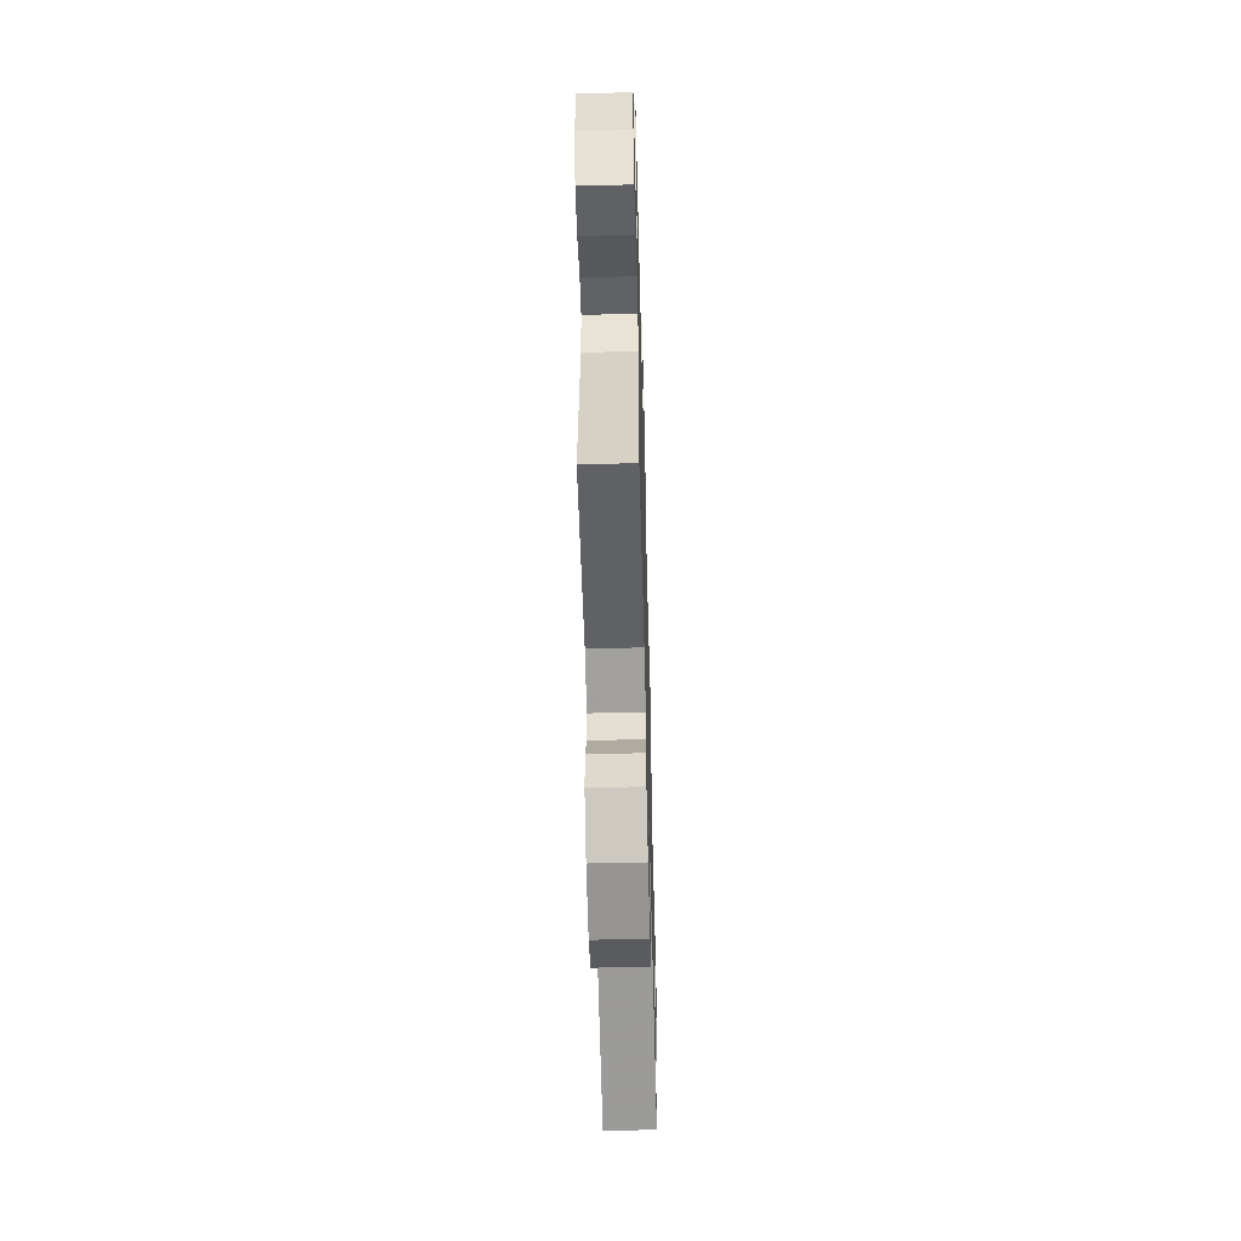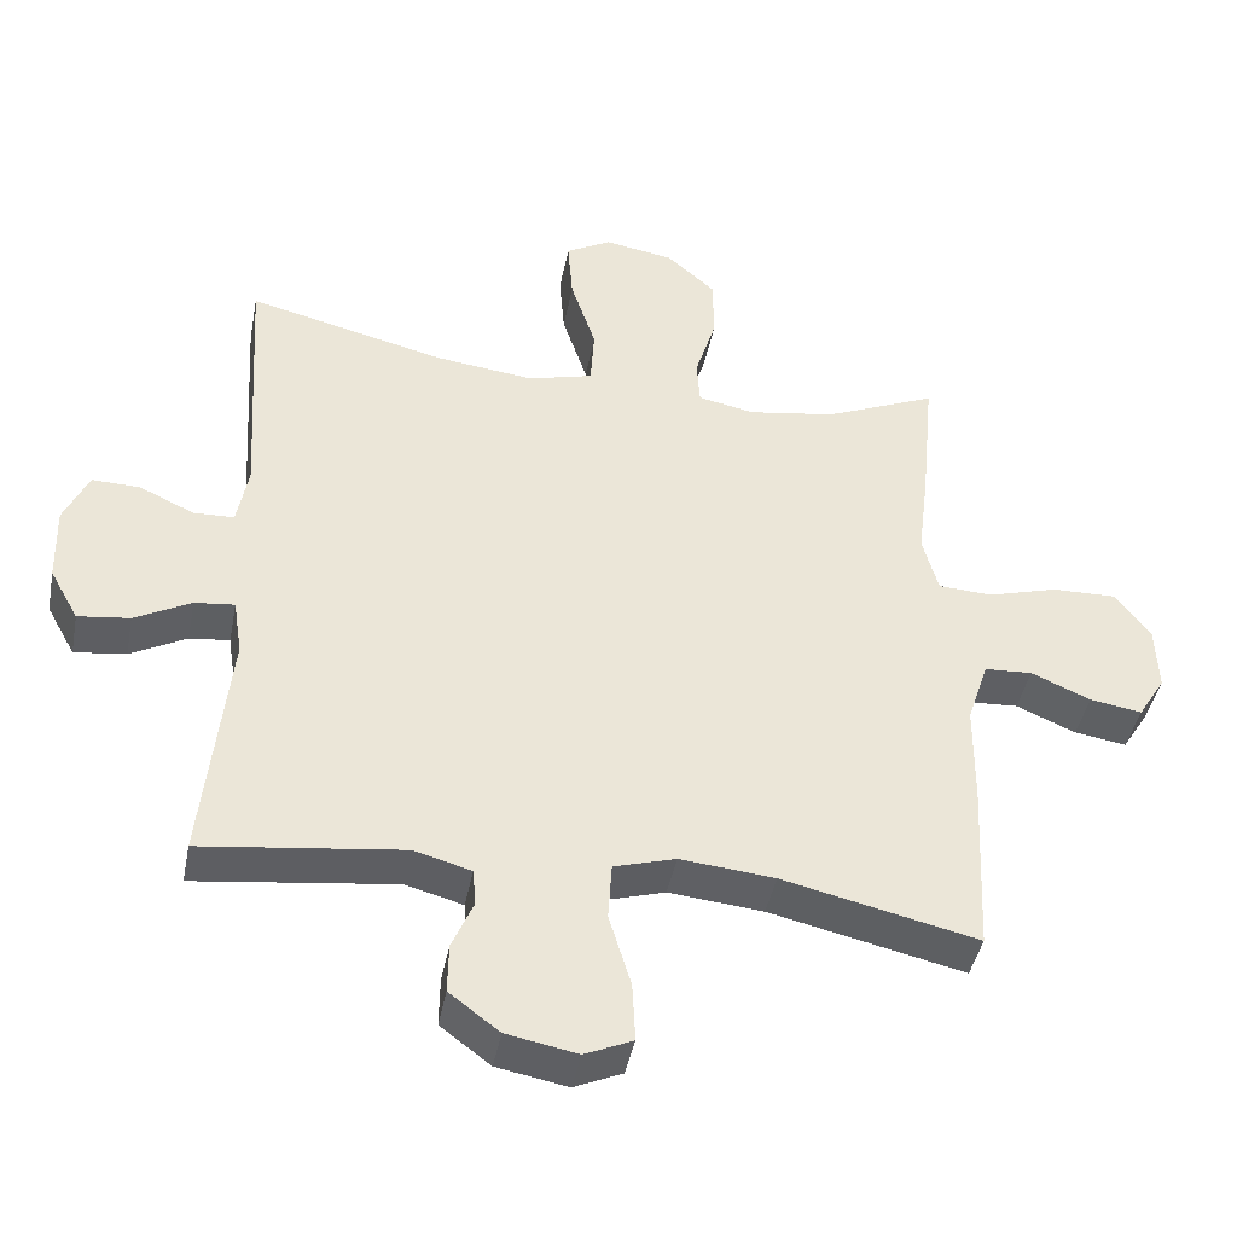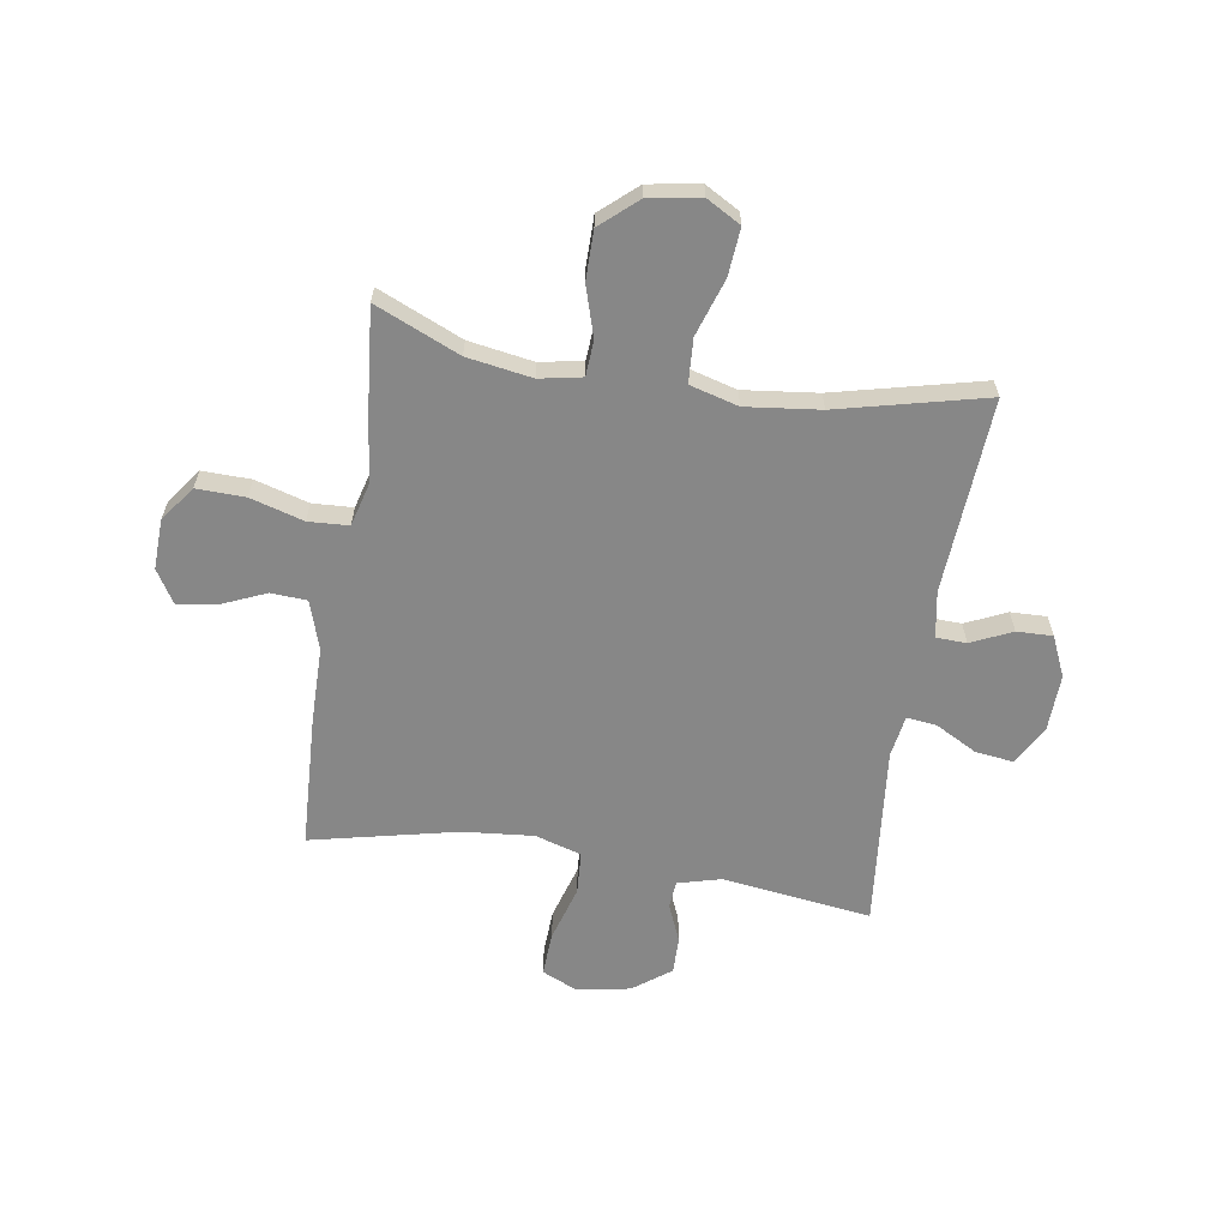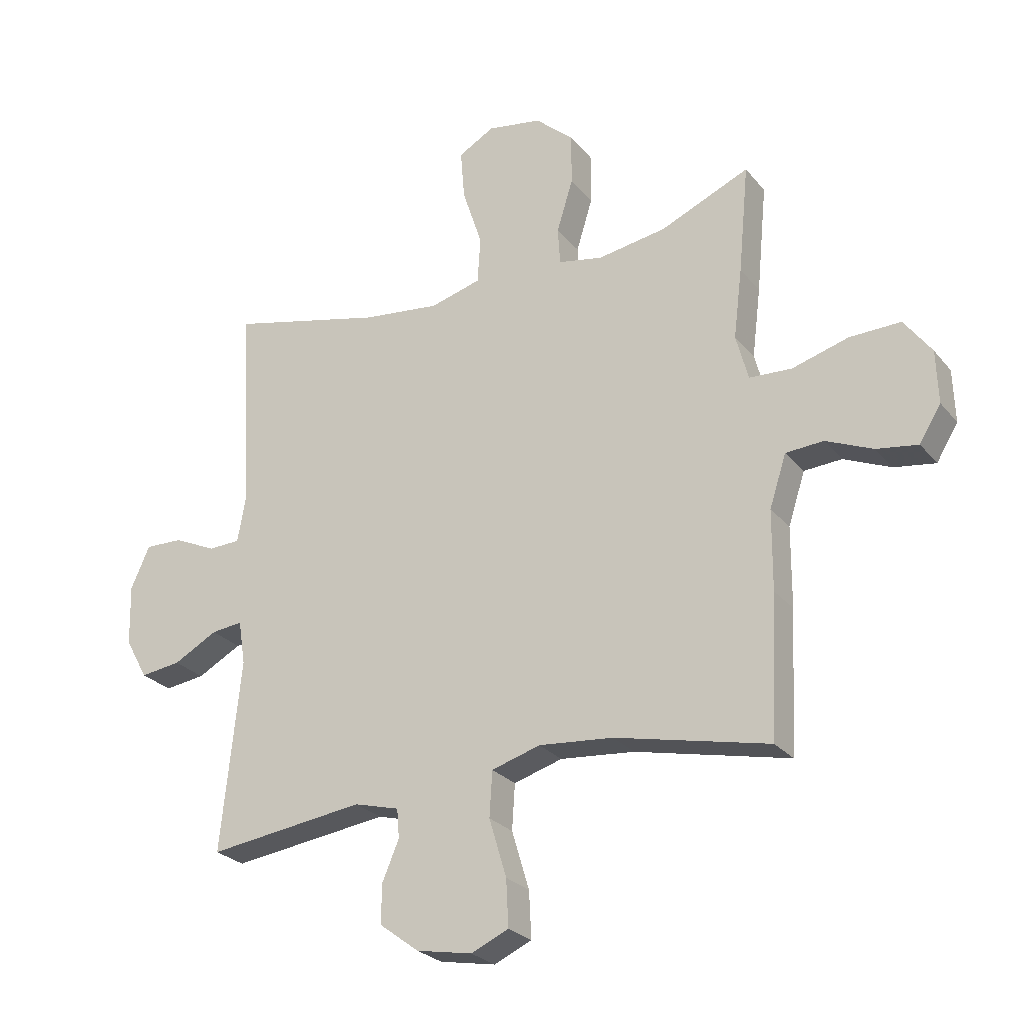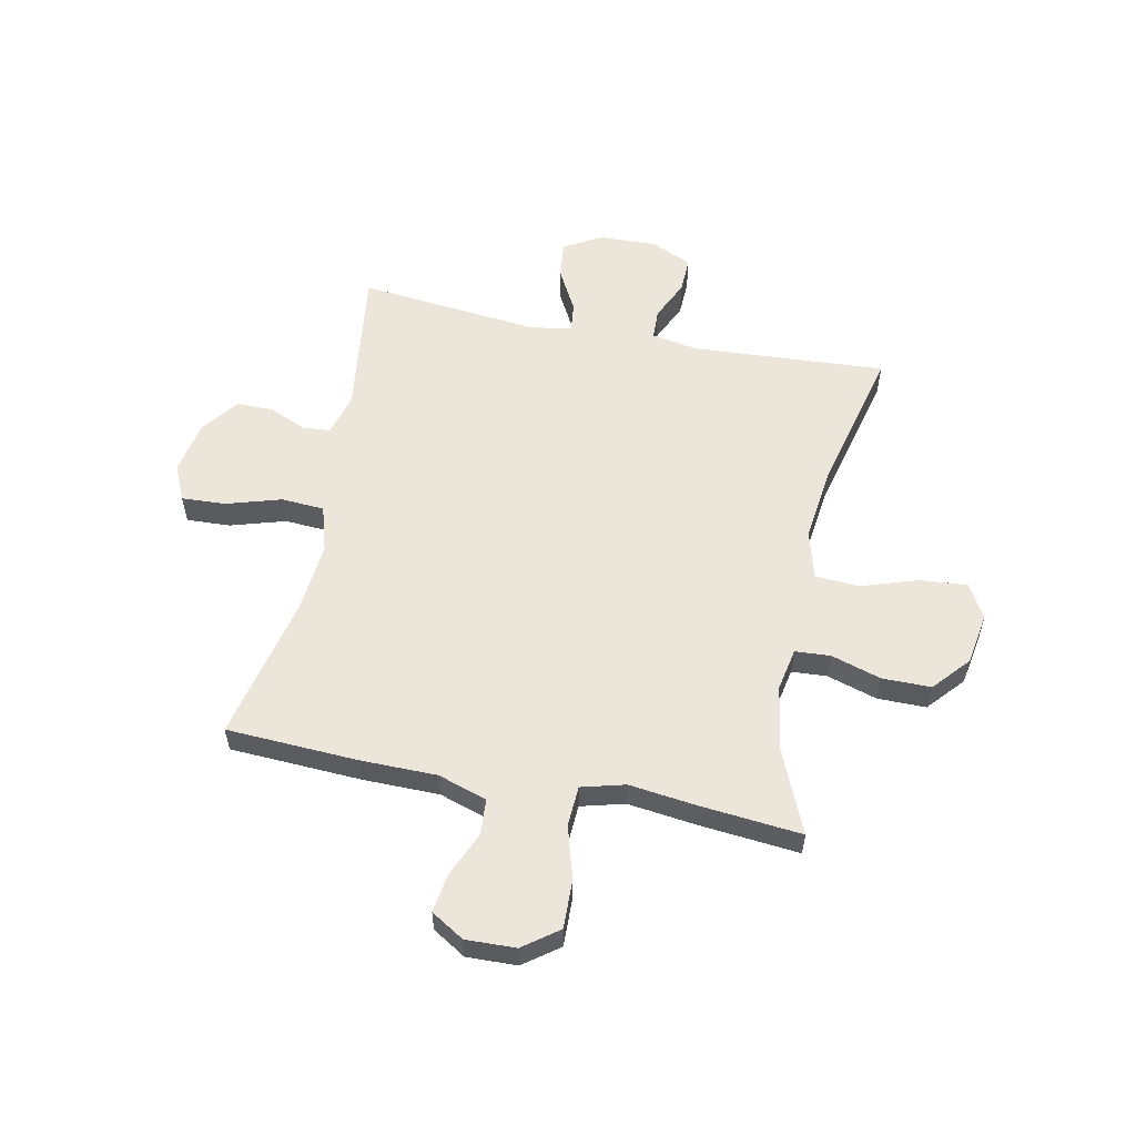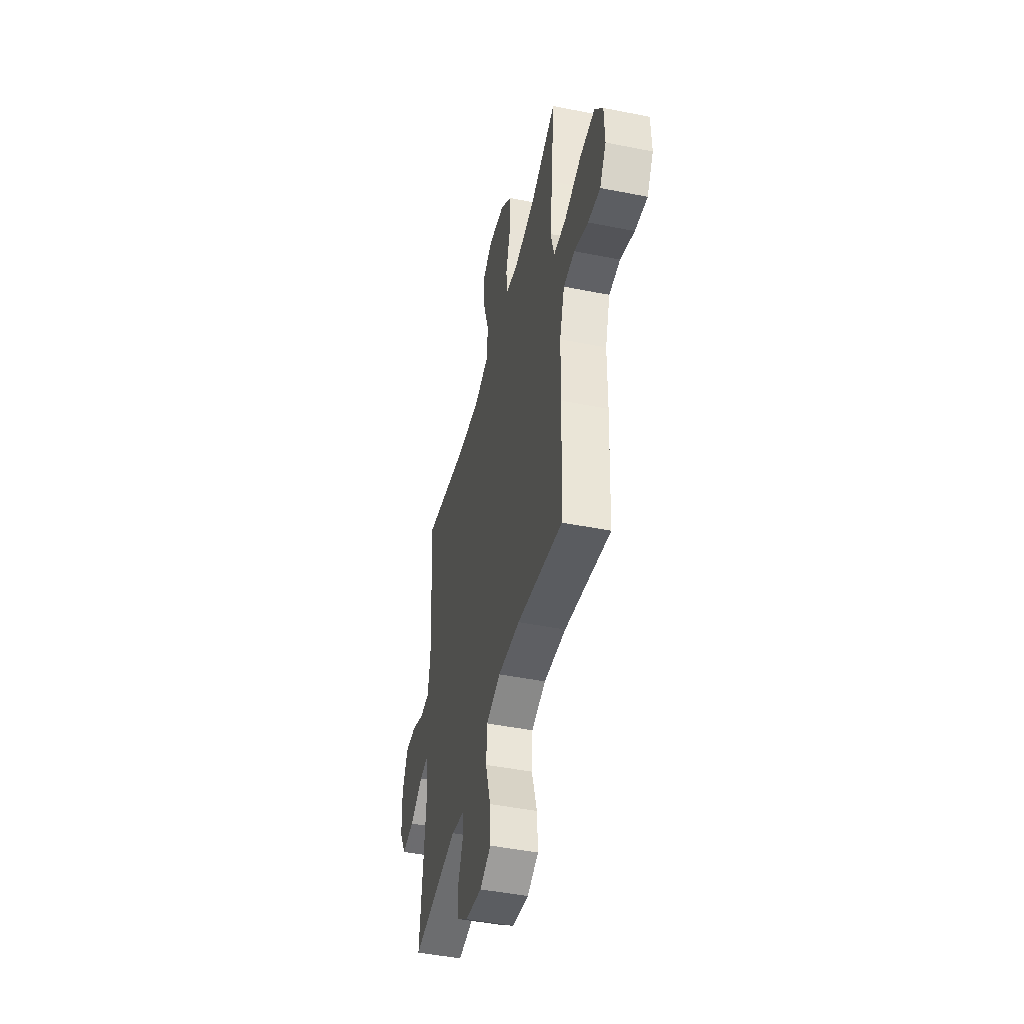
<metadata>
{"format":"obj","ext":"obj","renderer":"f3d","projection":"perspective","resolution":1024,"background":"white","views":[{"elev":-56.9,"azim":91.5,"up":"+Z"},{"elev":-42.9,"azim":169.0,"up":"+Z"},{"elev":-62.5,"azim":-9.1,"up":"+Y"},{"elev":-26.0,"azim":-150.0,"up":"+Z"},{"elev":56.8,"azim":-78.5,"up":"+Y"},{"elev":-46.5,"azim":-102.8,"up":"+Z"}]}
</metadata>
<code>
v -0.5 0.07 0.5
v -0.347 0.07 0.434
v -0.229 0.07 0.415
v -0.152 0.07 0.43
v -0.148 0.07 0.494
v -0.176 0.07 0.585
v -0.176 0.07 0.674
v -0.11 0.07 0.732
v -0.016 0.07 0.748
v 0.046 0.07 0.713
v 0.039 0.07 0.627
v 0.005 0.07 0.523
v 0.01 0.07 0.443
v 0.098 0.07 0.419
v 0.232 0.07 0.435
v 0.5 0.07 0.5
v 0.478 0.07 0.147
v 0.493 0.07 0.063
v 0.548 0.07 0.061
v 0.622 0.07 0.095
v 0.687 0.07 0.097
v 0.72 0.07 0.024
v 0.717 0.07 -0.081
v 0.678 0.07 -0.151
v 0.608 0.07 -0.142
v 0.532 0.07 -0.101
v 0.478 0.07 -0.095
v 0.466 0.07 -0.171
v 0.5 0.07 -0.5
v 0.229 0.07 -0.465
v 0.151 0.07 -0.486
v 0.147 0.07 -0.536
v 0.176 0.07 -0.604
v 0.177 0.07 -0.671
v 0.109 0.07 -0.722
v 0.013 0.07 -0.74
v -0.052 0.07 -0.711
v -0.048 0.07 -0.631
v -0.018 0.07 -0.531
v -0.023 0.07 -0.453
v -0.107 0.07 -0.428
v -0.235 0.07 -0.44
v -0.5 0.07 -0.5
v -0.512 0.07 -0.259
v -0.513 0.07 -0.122
v -0.542 0.07 -0.033
v -0.607 0.07 -0.029
v -0.688 0.07 -0.064
v -0.759 0.07 -0.075
v -0.796 0.07 -0.015
v -0.793 0.07 0.076
v -0.746 0.07 0.14
v -0.658 0.07 0.138
v -0.561 0.07 0.11
v -0.488 0.07 0.114
v -0.467 0.07 0.193
v -0.482 0.07 0.313
v -0.5 0 0.5
v -0.347 0 0.434
v -0.229 0 0.415
v -0.152 0 0.43
v -0.148 0 0.494
v -0.176 0 0.585
v -0.176 0 0.674
v -0.11 0 0.732
v -0.016 0 0.748
v 0.046 0 0.713
v 0.039 0 0.627
v 0.005 0 0.523
v 0.01 0 0.443
v 0.098 0 0.419
v 0.232 0 0.435
v 0.5 0 0.5
v 0.478 0 0.147
v 0.493 0 0.063
v 0.548 0 0.061
v 0.622 0 0.095
v 0.687 0 0.097
v 0.72 0 0.024
v 0.717 0 -0.081
v 0.678 0 -0.151
v 0.608 0 -0.142
v 0.532 0 -0.101
v 0.478 0 -0.095
v 0.466 0 -0.171
v 0.5 0 -0.5
v 0.229 0 -0.465
v 0.151 0 -0.486
v 0.147 0 -0.536
v 0.176 0 -0.604
v 0.177 0 -0.671
v 0.109 0 -0.722
v 0.013 0 -0.74
v -0.052 0 -0.711
v -0.048 0 -0.631
v -0.018 0 -0.531
v -0.023 0 -0.453
v -0.107 0 -0.428
v -0.235 0 -0.44
v -0.5 0 -0.5
v -0.512 0 -0.259
v -0.513 0 -0.122
v -0.542 0 -0.033
v -0.607 0 -0.029
v -0.688 0 -0.064
v -0.759 0 -0.075
v -0.796 0 -0.015
v -0.793 0 0.076
v -0.746 0 0.14
v -0.658 0 0.138
v -0.561 0 0.11
v -0.488 0 0.114
v -0.467 0 0.193
v -0.482 0 0.313
f 56 57 1 2
f 55 56 2 3
f 52 53 54
f 51 52 54
f 50 51 54
f 49 50 54
f 48 49 54
f 47 48 54
f 46 47 54 55
f 55 3 4
f 46 55 4
f 45 46 4
f 44 45 4
f 43 44 4
f 42 43 4
f 37 38 39
f 36 37 39
f 35 36 39
f 34 35 39
f 33 34 39
f 32 33 39
f 31 32 39 40
f 30 31 40 41
f 28 29 30
f 27 28 30 41
f 24 25 26
f 23 24 26
f 22 23 26
f 21 22 26
f 20 21 26
f 19 20 26
f 18 19 26 27
f 41 42 4
f 27 41 4
f 18 27 4
f 17 18 4
f 10 11 12
f 9 10 12
f 8 9 12
f 7 8 12
f 6 7 12
f 5 6 12
f 5 12 13
f 4 5 13
f 17 4 13 14
f 15 16 17
f 14 15 17
f 59 58 114 113
f 60 59 113 112
f 111 110 109
f 111 109 108
f 111 108 107
f 111 107 106
f 111 106 105
f 111 105 104
f 112 111 104 103
f 61 60 112
f 61 112 103
f 61 103 102
f 61 102 101
f 61 101 100
f 61 100 99
f 96 95 94
f 96 94 93
f 96 93 92
f 96 92 91
f 96 91 90
f 96 90 89
f 97 96 89 88
f 98 97 88 87
f 87 86 85
f 98 87 85 84
f 83 82 81
f 83 81 80
f 83 80 79
f 83 79 78
f 83 78 77
f 83 77 76
f 84 83 76 75
f 61 99 98
f 61 98 84
f 61 84 75
f 61 75 74
f 69 68 67
f 69 67 66
f 69 66 65
f 69 65 64
f 69 64 63
f 69 63 62
f 70 69 62
f 70 62 61
f 71 70 61 74
f 74 73 72
f 74 72 71
f 1 58 59 2
f 2 59 60 3
f 3 60 61 4
f 4 61 62 5
f 5 62 63 6
f 6 63 64 7
f 7 64 65 8
f 8 65 66 9
f 9 66 67 10
f 10 67 68 11
f 11 68 69 12
f 12 69 70 13
f 13 70 71 14
f 14 71 72 15
f 15 72 73 16
f 16 73 74 17
f 17 74 75 18
f 18 75 76 19
f 19 76 77 20
f 20 77 78 21
f 21 78 79 22
f 22 79 80 23
f 23 80 81 24
f 24 81 82 25
f 25 82 83 26
f 26 83 84 27
f 27 84 85 28
f 28 85 86 29
f 29 86 87 30
f 30 87 88 31
f 31 88 89 32
f 32 89 90 33
f 33 90 91 34
f 34 91 92 35
f 35 92 93 36
f 36 93 94 37
f 37 94 95 38
f 38 95 96 39
f 39 96 97 40
f 40 97 98 41
f 41 98 99 42
f 42 99 100 43
f 43 100 101 44
f 44 101 102 45
f 45 102 103 46
f 46 103 104 47
f 47 104 105 48
f 48 105 106 49
f 49 106 107 50
f 50 107 108 51
f 51 108 109 52
f 52 109 110 53
f 53 110 111 54
f 54 111 112 55
f 55 112 113 56
f 56 113 114 57
f 57 114 58 1

</code>
